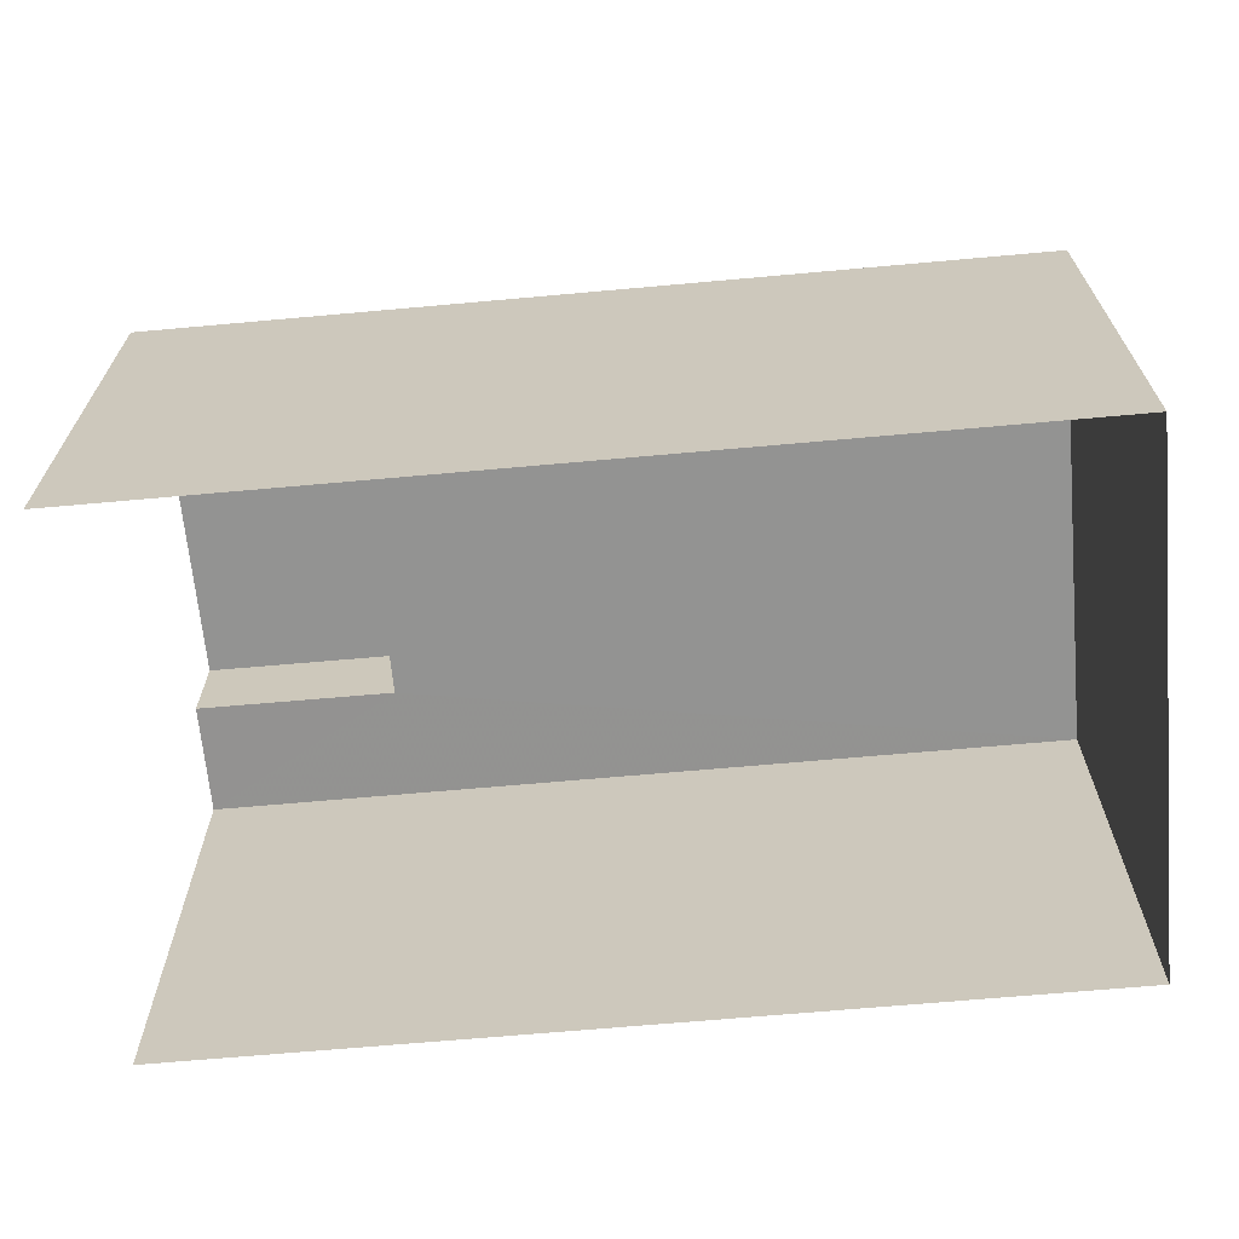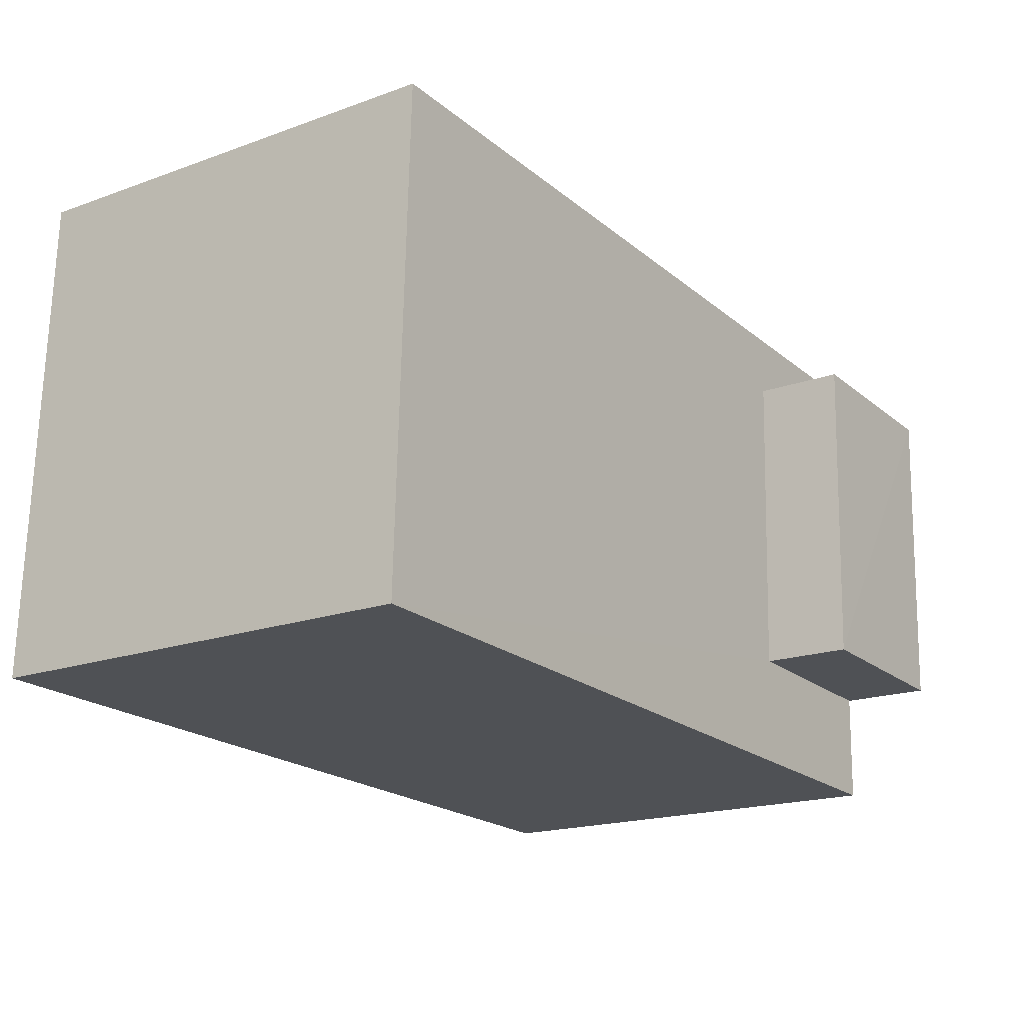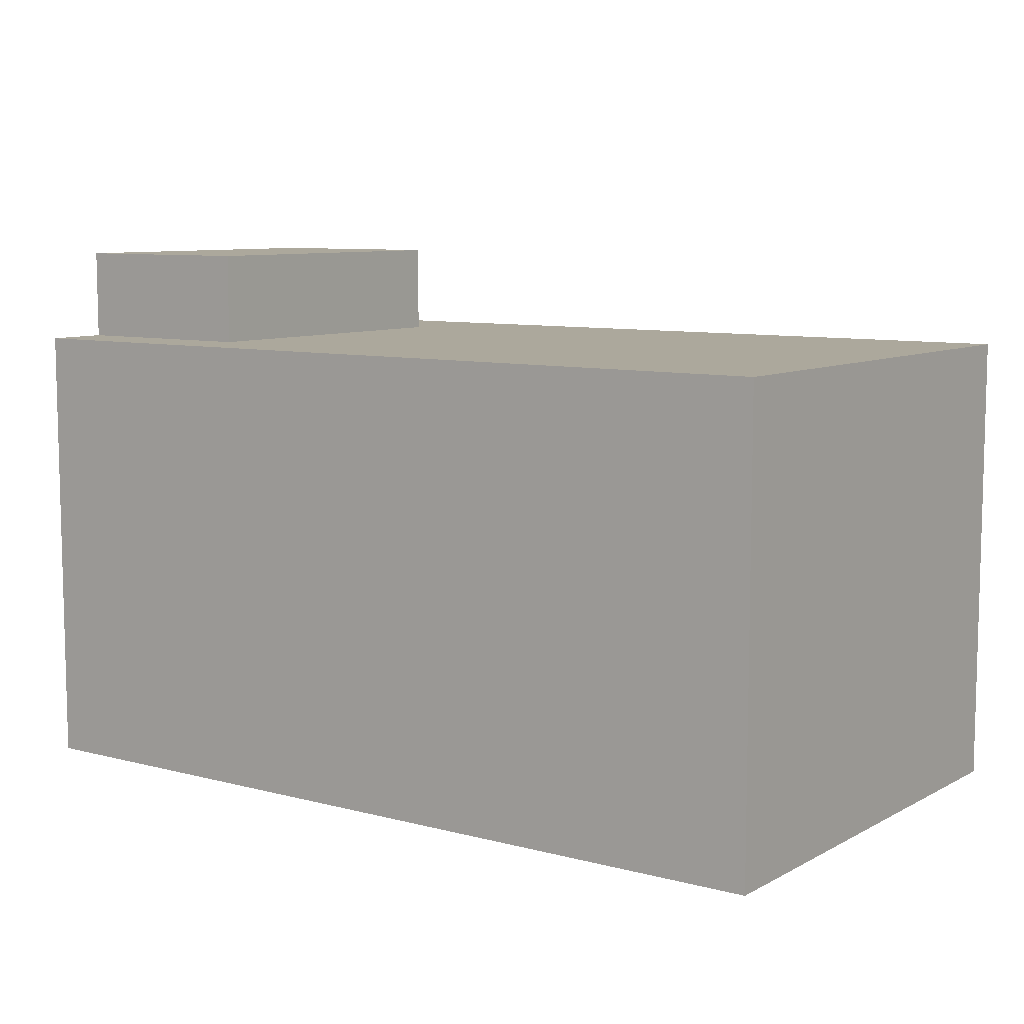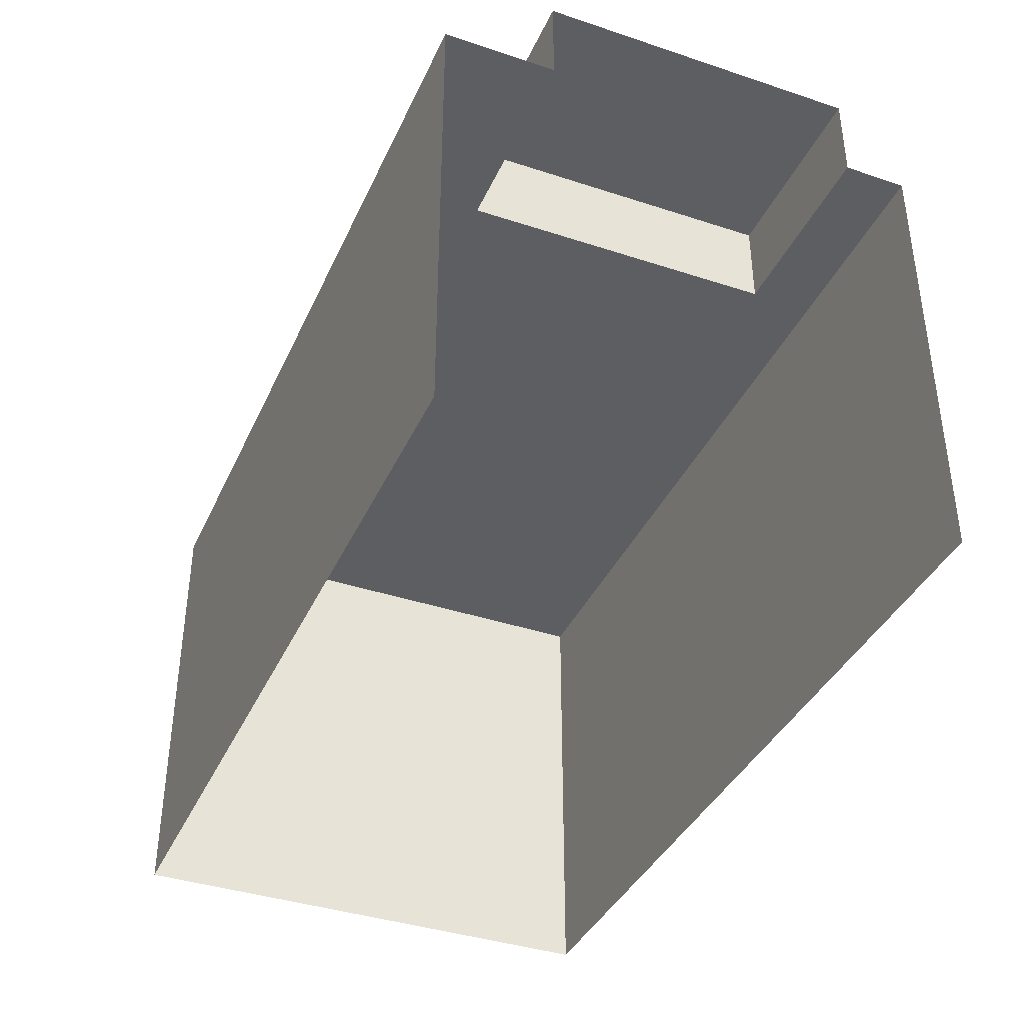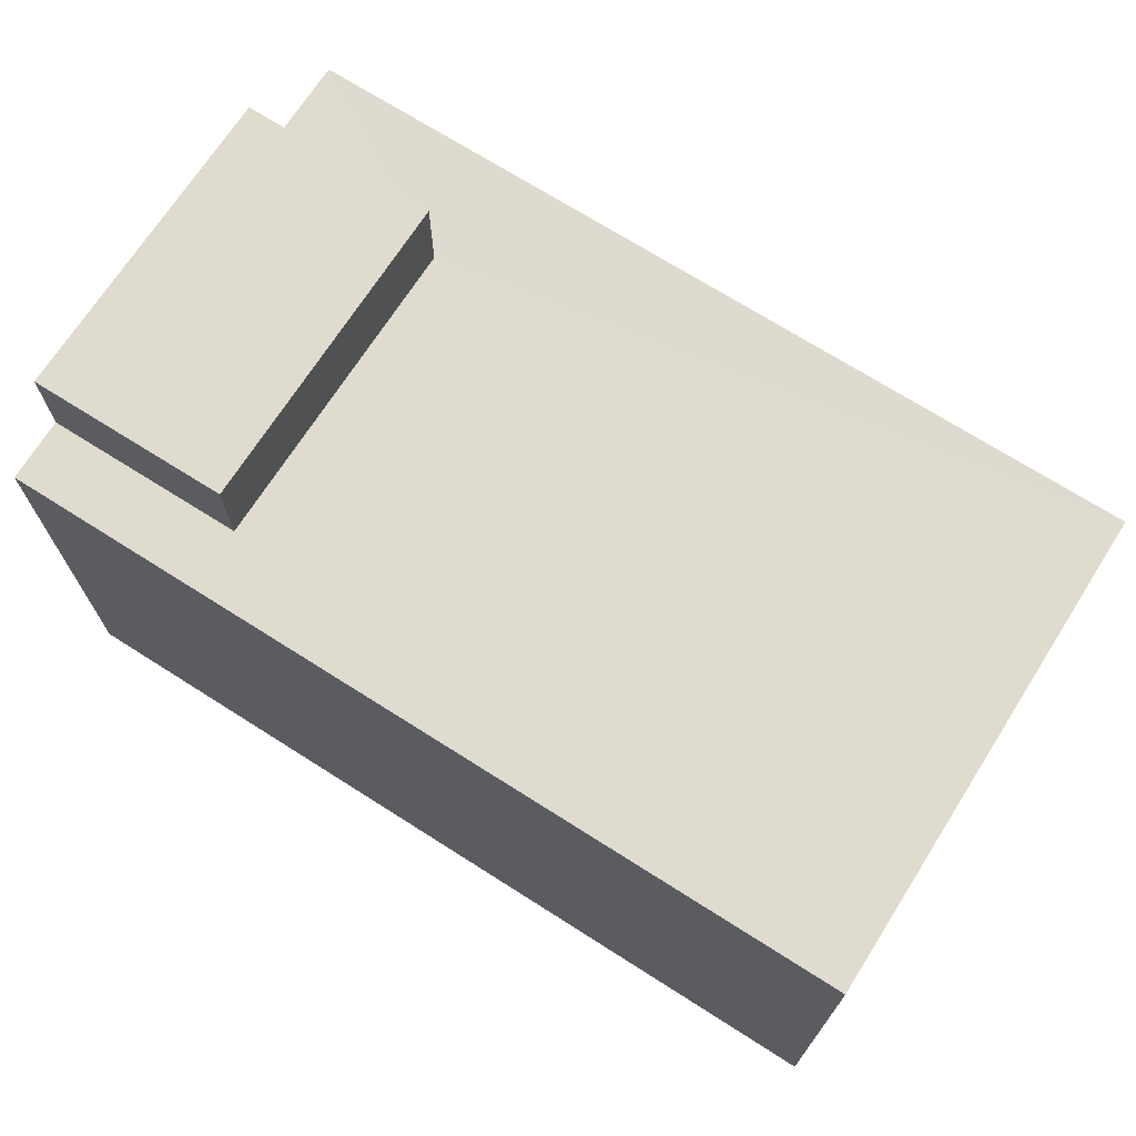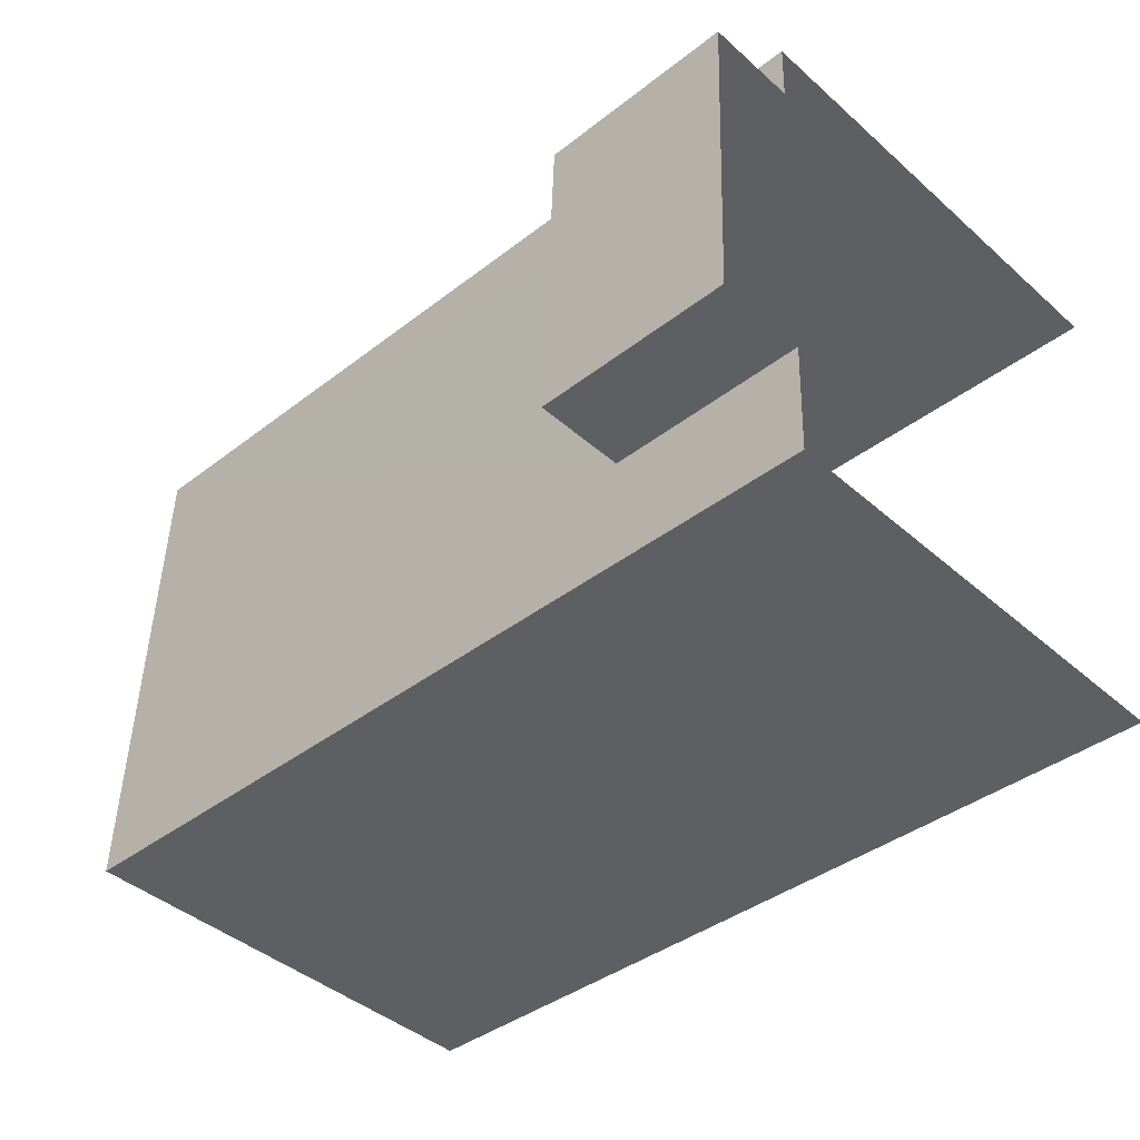
<metadata>
{"format":"obj","ext":"obj","renderer":"f3d","projection":"perspective","resolution":1024,"background":"white","views":[{"elev":-66.6,"azim":-176.8,"up":"+Z"},{"elev":-18.3,"azim":-55.1,"up":"+Y"},{"elev":8.5,"azim":-146.4,"up":"+Z"},{"elev":-38.5,"azim":65.3,"up":"+Z"},{"elev":70.5,"azim":-149.5,"up":"+Z"},{"elev":-42.4,"azim":43.8,"up":"+Y"}]}
</metadata>
<code>
v -3.737e+05 -1.042e+05 25.46
v -3.737e+05 -1.042e+05 25.46
v -3.737e+05 -1.042e+05 25.46
v -3.737e+05 -1.042e+05 25.46
v -3.737e+05 -1.042e+05 36.41
v -3.737e+05 -1.042e+05 36.41
v -3.737e+05 -1.042e+05 36.41
v -3.737e+05 -1.042e+05 36.41
v -3.737e+05 -1.042e+05 36.41
v -3.737e+05 -1.042e+05 36.41
v -3.737e+05 -1.042e+05 36.41
v -3.737e+05 -1.042e+05 36.41
v -3.737e+05 -1.042e+05 38.57
v -3.737e+05 -1.042e+05 38.57
v -3.737e+05 -1.042e+05 38.57
v -3.737e+05 -1.042e+05 38.57
f 1 2 3
f 1 4 2
f 1 3 12
f 1 12 8
f 3 9 11
f 12 11 14
f 14 11 15
f 3 11 12
f 5 6 7
f 7 6 8
f 9 5 10
f 9 10 11
f 7 8 12
f 10 5 7
f 13 14 15
f 16 13 15
f 5 2 4
f 6 5 4
f 5 3 2
f 5 9 3
f 10 16 15
f 11 10 15
f 6 4 1
f 8 6 1
f 7 13 16
f 10 7 16
f 7 14 13
f 7 12 14

</code>
